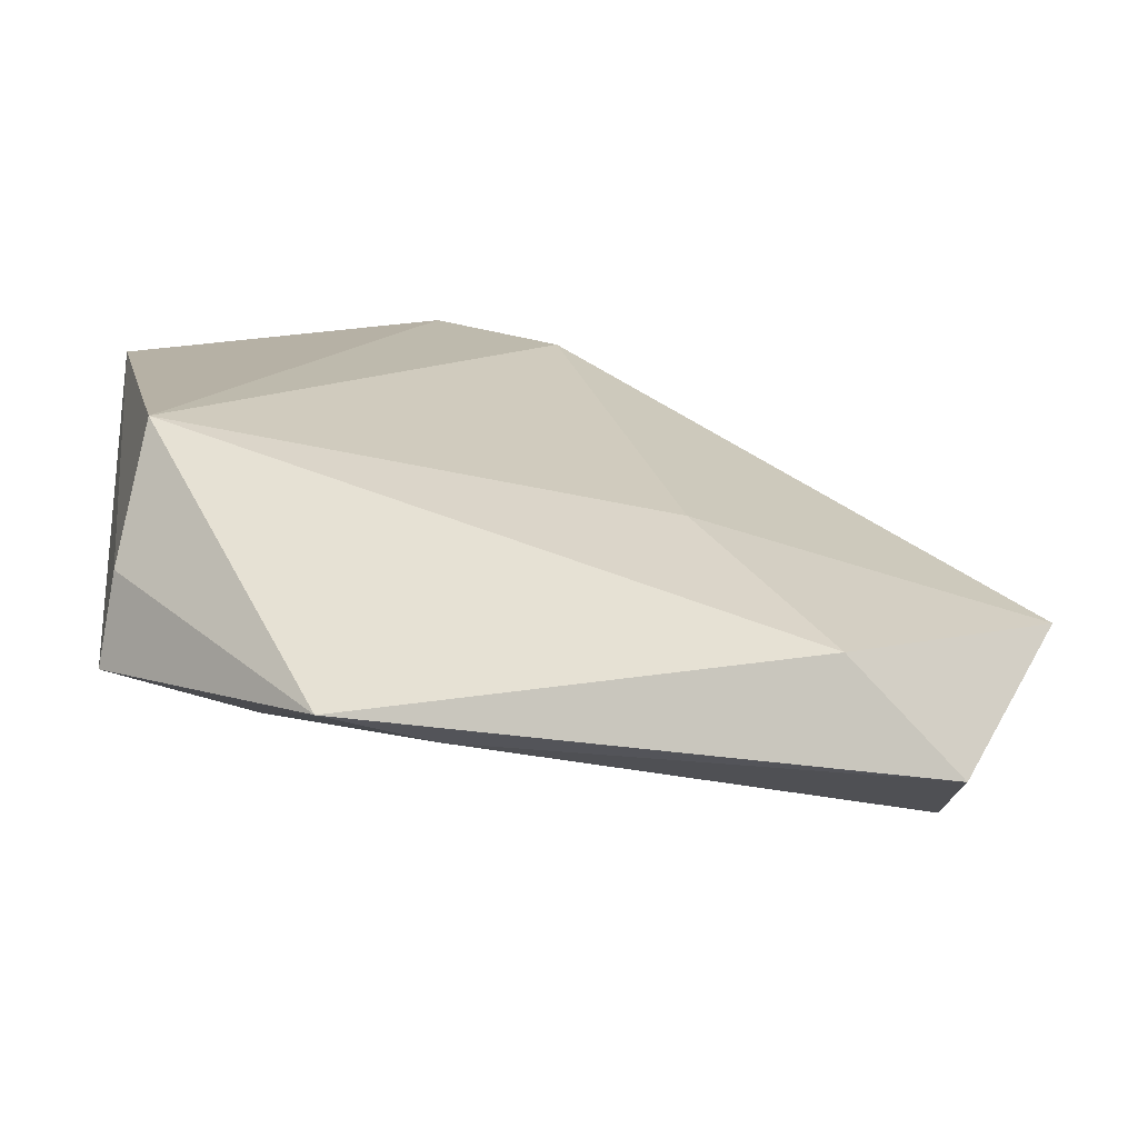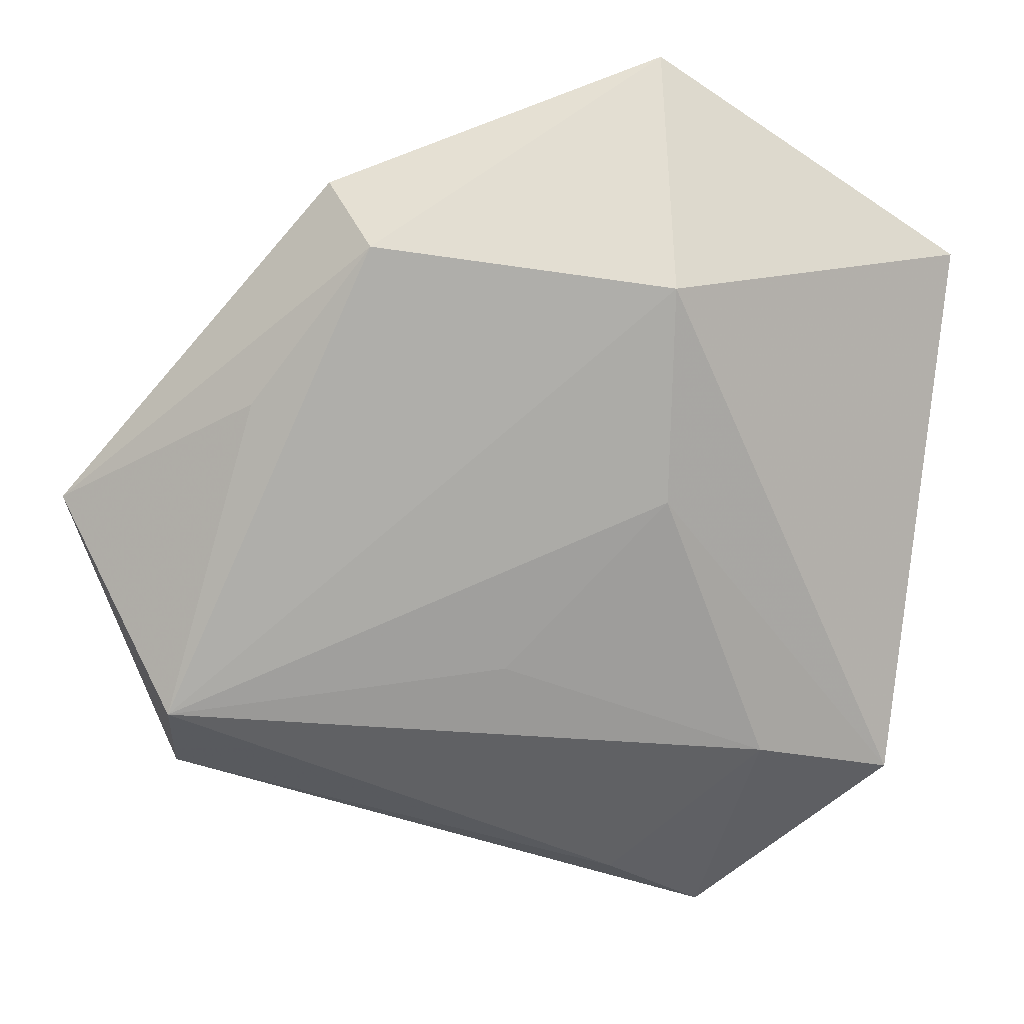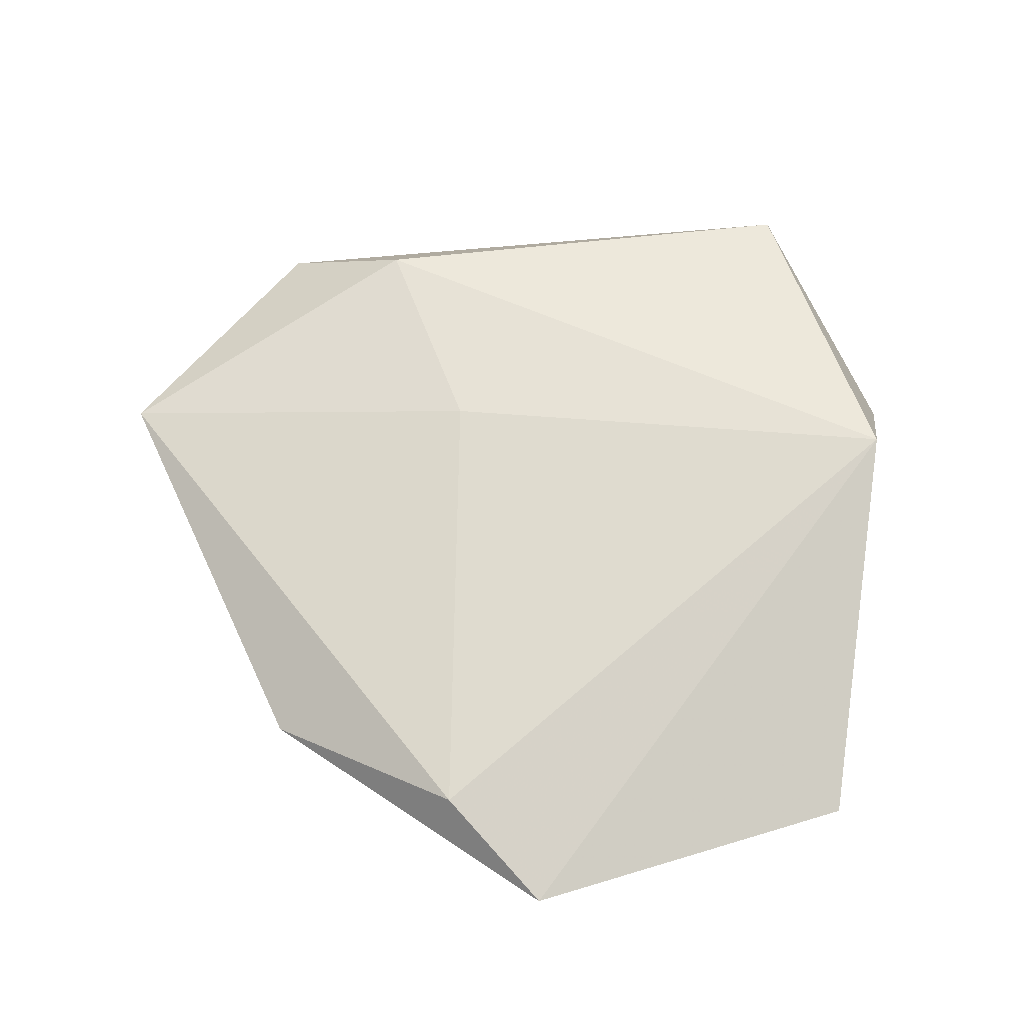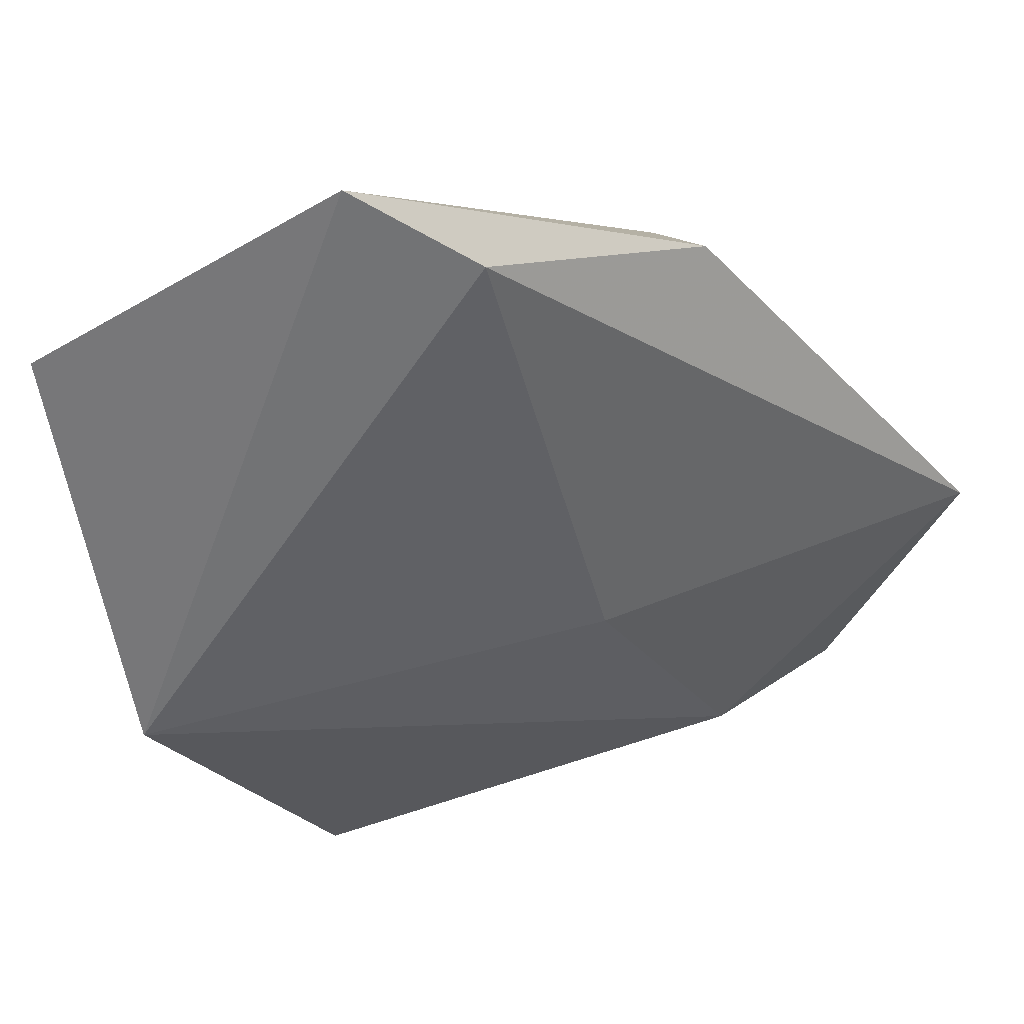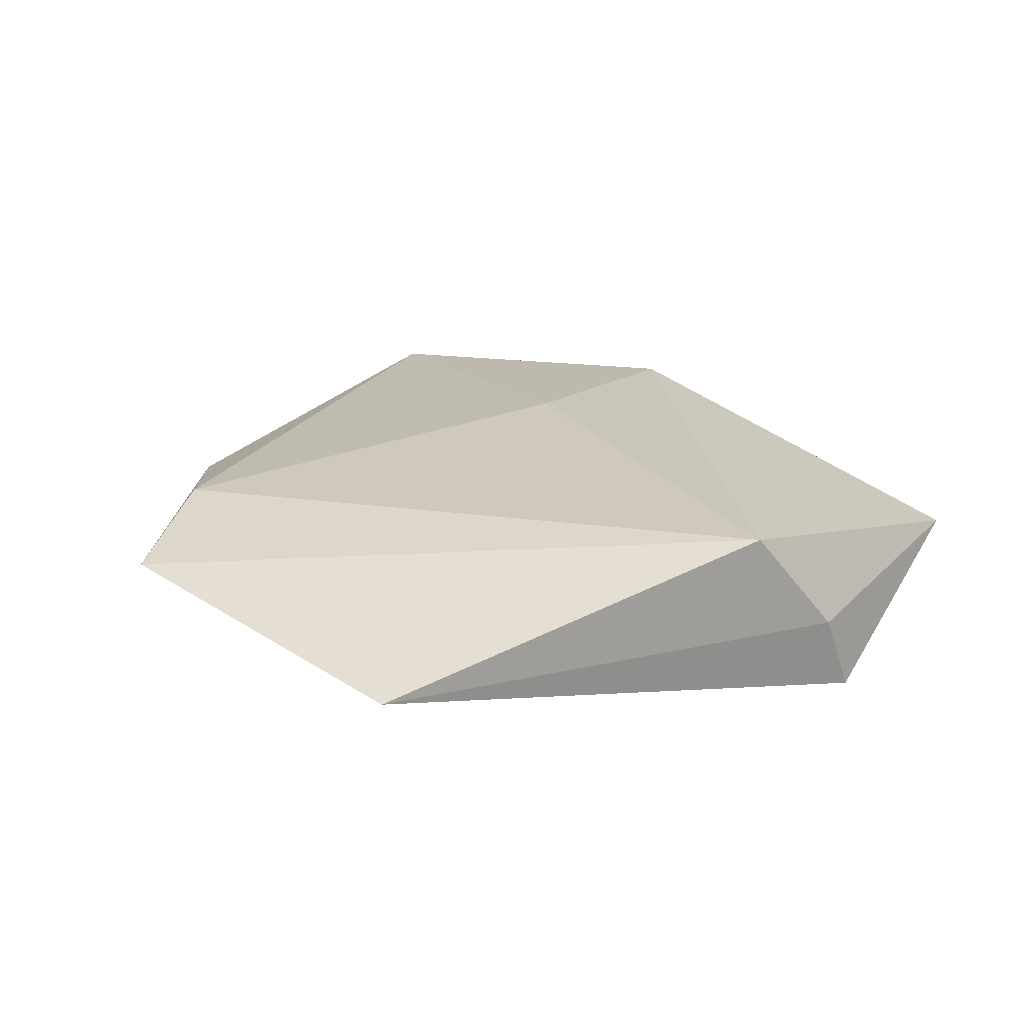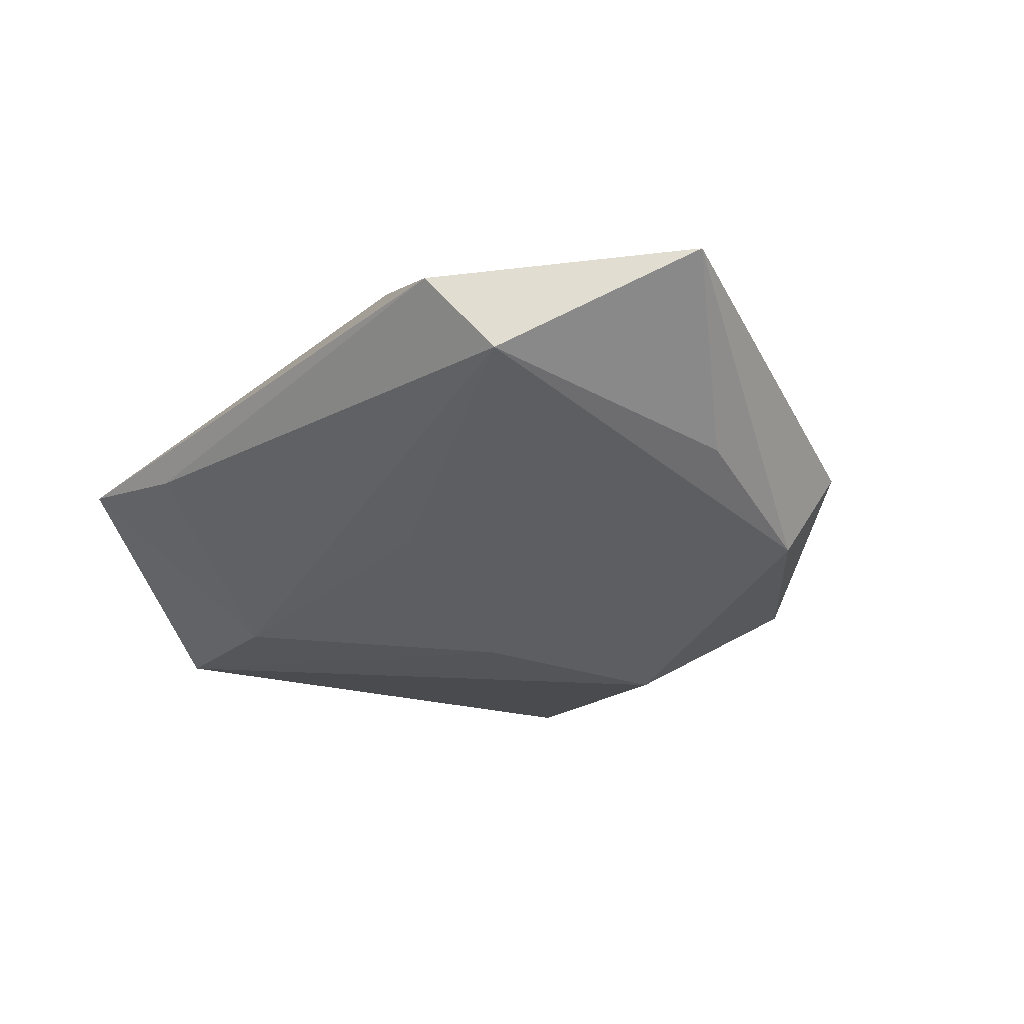
<metadata>
{"format":"obj","ext":"obj","renderer":"f3d","projection":"perspective","resolution":1024,"background":"white","views":[{"elev":-66.6,"azim":-14.9,"up":"+Y"},{"elev":15.9,"azim":172.0,"up":"+Y"},{"elev":67.6,"azim":-164.3,"up":"+Z"},{"elev":42.9,"azim":-7.9,"up":"+Y"},{"elev":22.7,"azim":-105.1,"up":"+Z"},{"elev":-34.7,"azim":66.3,"up":"+Z"}]}
</metadata>
<code>
v -0.01169 0.04871 0.00496
v 0.02389 0.0365 0.002063
v 0.007125 -0.01368 -0.0103
v 0.05305 0.002799 0.005219
v -0.01037 0.02693 -0.01161
v -0.02075 -0.02419 -0.01081
v 0.001286 0.04087 0.008173
v -0.01675 -0.04719 0.001883
v 0.04202 -0.02589 -0.0004076
v 0.0427 -0.01787 -0.007963
v -0.03618 -0.02485 -0.0001591
v 0.0277 -0.02517 0.008763
v 0.02051 0.03134 -0.007726
v -0.04303 0.02762 0.0002155
v 0.0329 0.01483 -0.005547
v -0.006106 -0.04124 -0.0009667
v -0.009695 0.004481 -0.0123
v 0.01357 -0.006125 0.0104
v -0.03545 -0.02776 -0.008479
v -0.03666 -0.01594 0.01112
f 18 4 7
f 7 4 2
f 4 13 2
f 6 8 19
f 7 2 1
f 1 2 13
f 5 19 14
f 5 1 13
f 14 1 5
f 16 8 6
f 16 9 8
f 4 9 10
f 10 5 13
f 6 3 10
f 10 16 6
f 9 16 10
f 8 9 12
f 4 18 12
f 12 9 4
f 8 12 20
f 20 12 18
f 20 18 7
f 7 1 20
f 20 1 14
f 17 3 6
f 6 19 17
f 19 5 17
f 5 10 17
f 17 10 3
f 15 13 4
f 4 10 15
f 15 10 13
f 14 19 11
f 11 20 14
f 11 19 8
f 8 20 11

</code>
